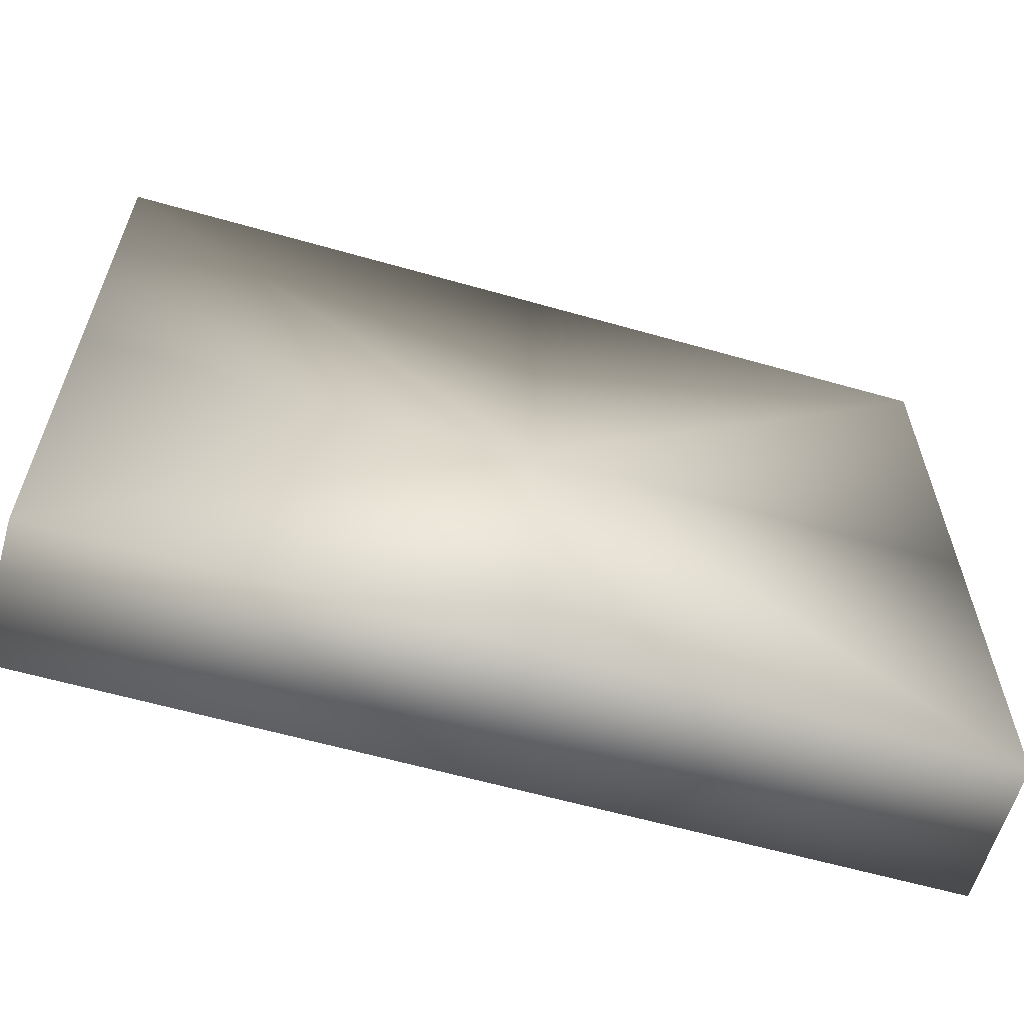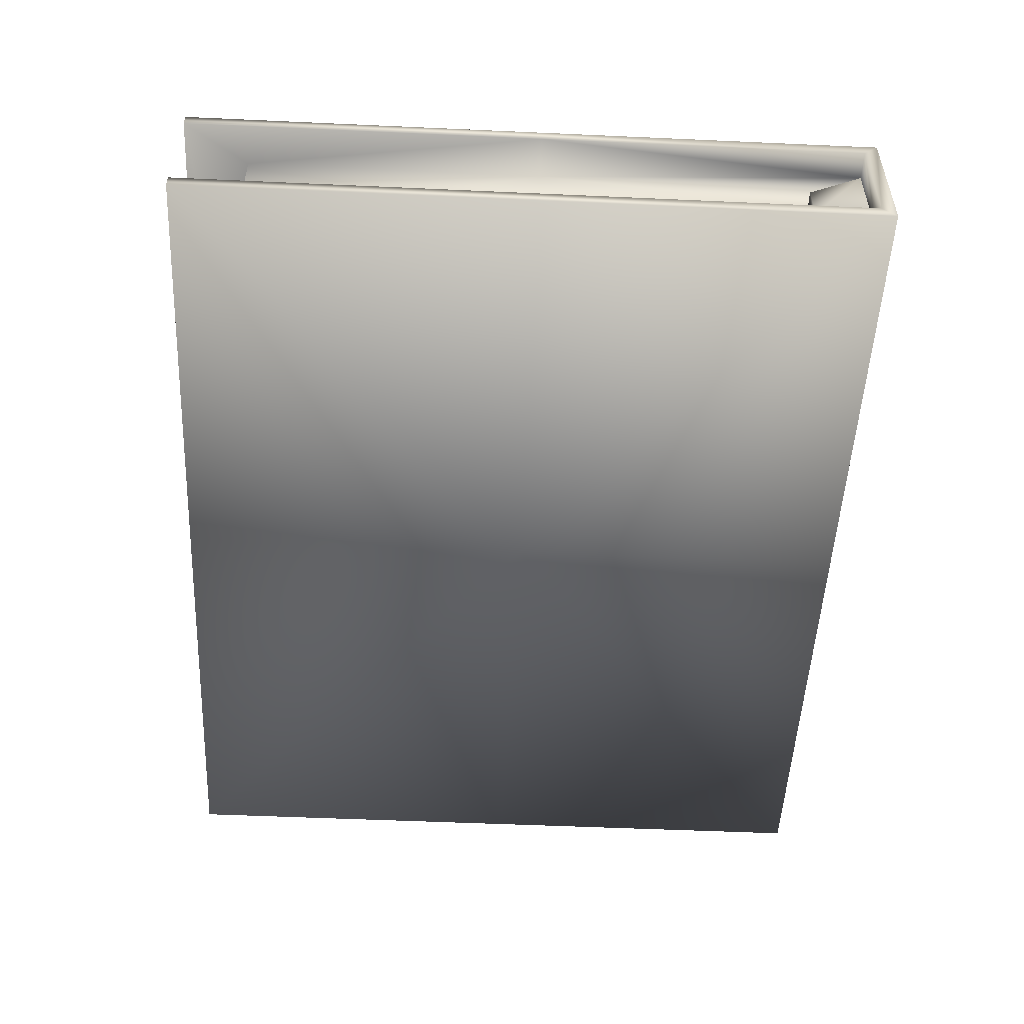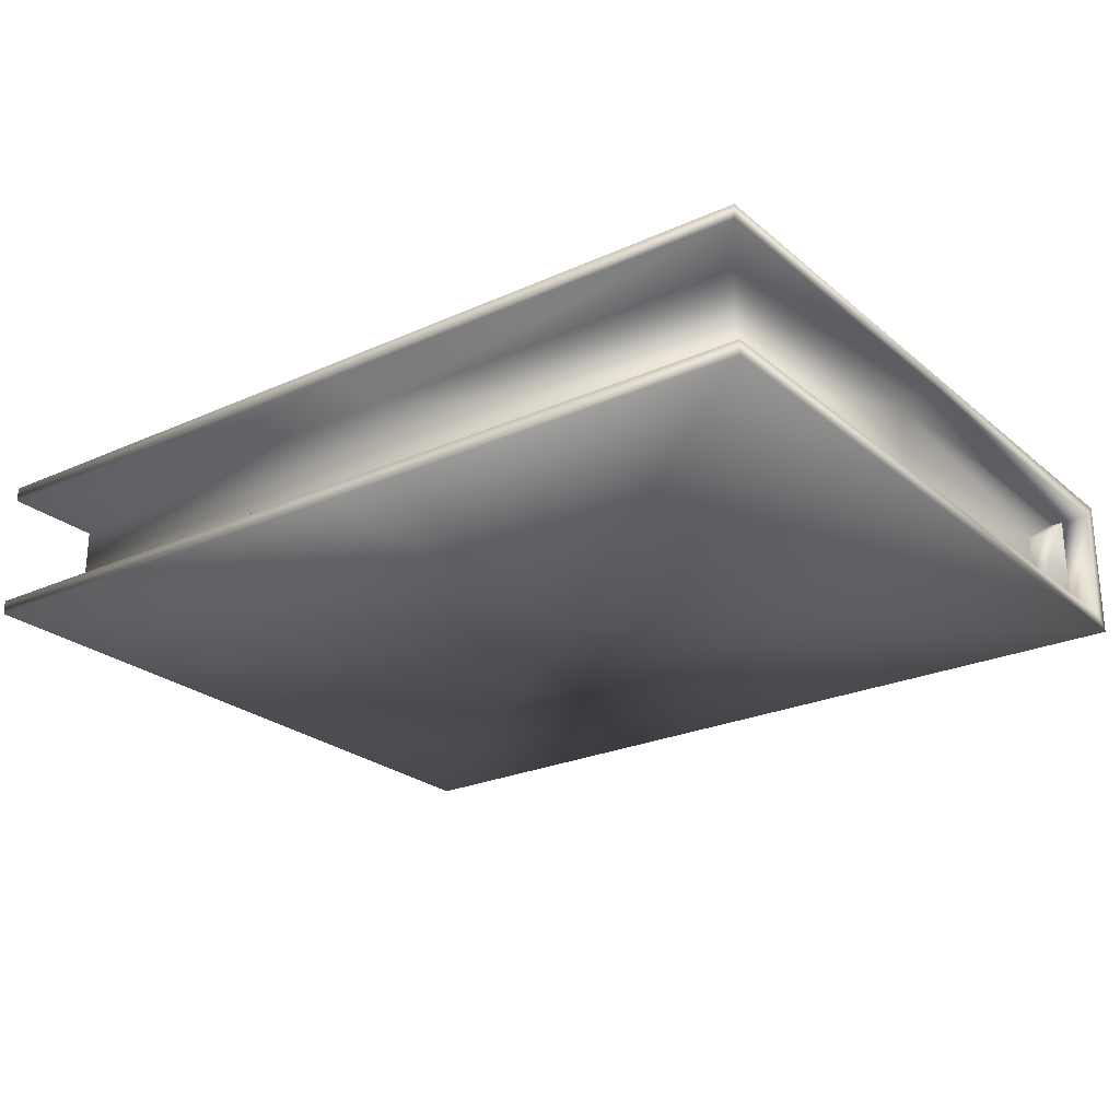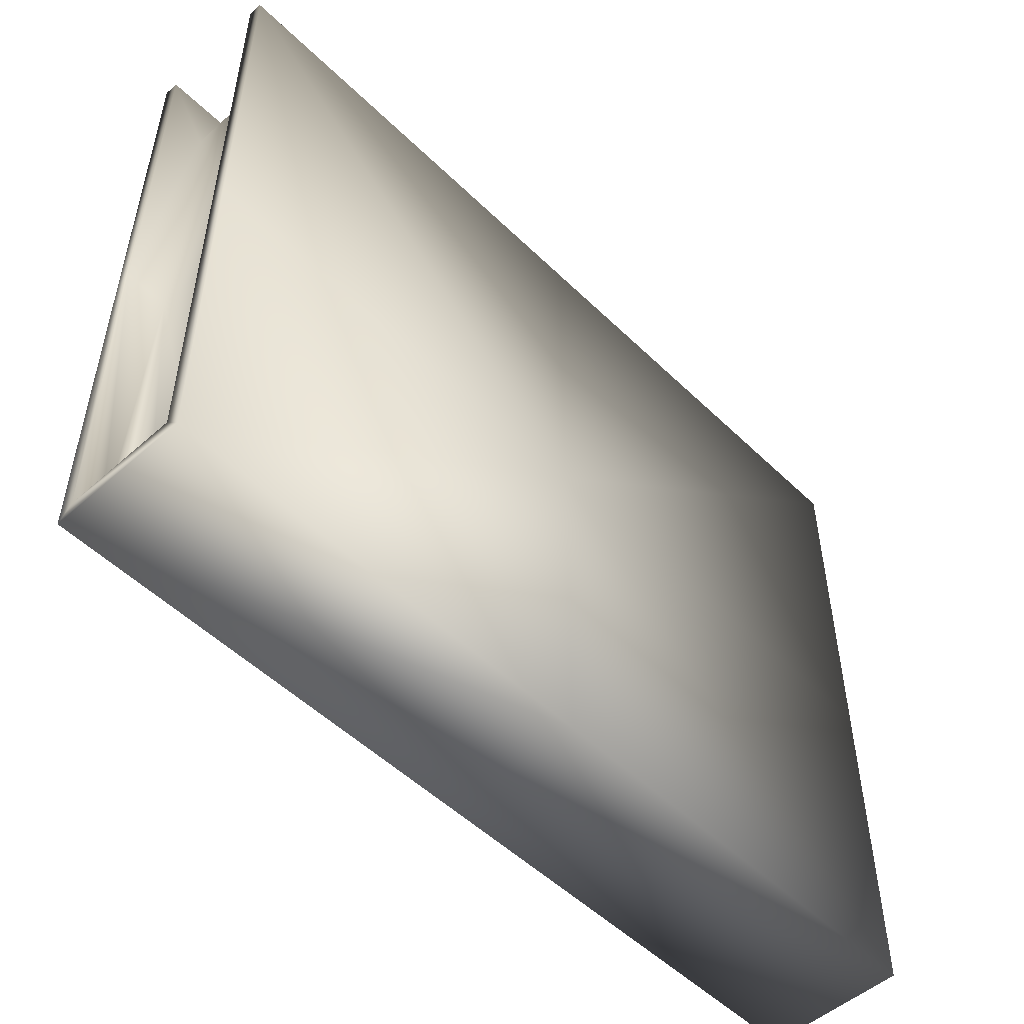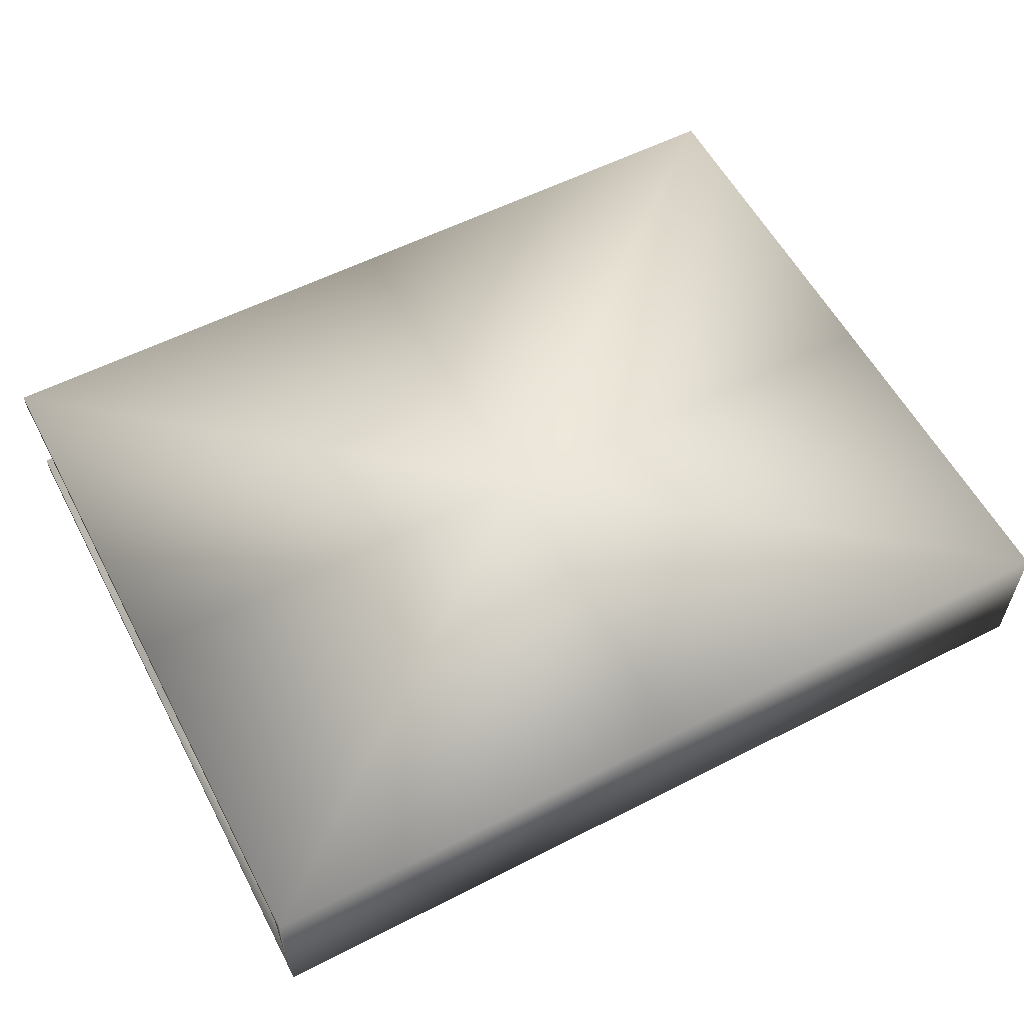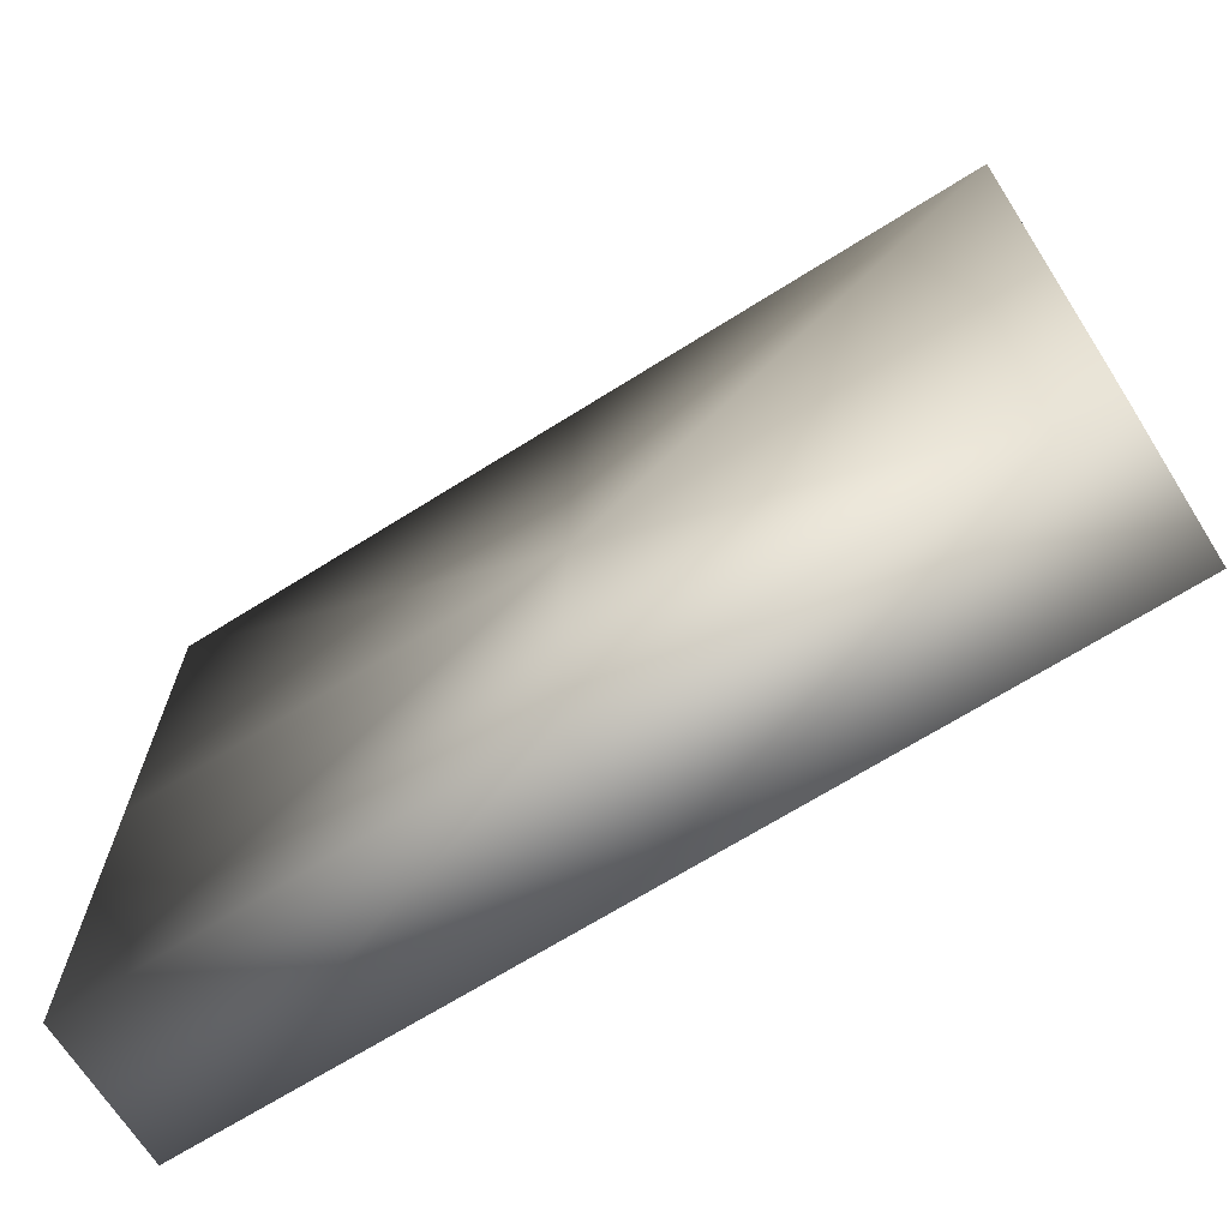
<metadata>
{"format":"obj","ext":"obj","renderer":"f3d","projection":"perspective","resolution":1024,"background":"white","views":[{"elev":-60.9,"azim":163.8,"up":"+Z"},{"elev":-51.8,"azim":87.2,"up":"+Y"},{"elev":-24.5,"azim":36.5,"up":"+Y"},{"elev":-51.6,"azim":-46.3,"up":"+Z"},{"elev":57.6,"azim":152.2,"up":"+Y"},{"elev":-68.3,"azim":32.2,"up":"+Z"}]}
</metadata>
<code>
o Binder.obj
v -0.155 0 -0.125
v -0.155 0.05 -0.125
v -0.155 0 0.125
v -0.155 0.05 0.125
v -0.155 0.005 0.125
v -0.155 0.045 0.125
v -0.155 0.005 -0.12
v -0.155 0.045 -0.12
v -0.14 0.045 0.1025
v -0.14 0.045 -0.12
v -0.14 0.005 0.1025
v -0.14 0.005 -0.12
v -0.14 0.0175 -0.1
v -0.14 0.0325 -0.1
v -0.145 0.005 -0.12
v -0.145 0.0175 -0.1
v -0.145 0.045 -0.12
v -0.145 0.0325 -0.1
v 0 0 -0.125
v 0 0.05 -0.125
v 0 0.05 0.125
v 0 0 0.125
v 0 0.005 0.125
v 0 0.045 0.125
v 0 0.045 0.1025
v 0 0.005 0.1025
v 0.155 0 -0.125
v 0.155 0.05 -0.125
v 0.155 0 0.125
v 0.155 0.05 0.125
v 0.155 0.005 0.125
v 0.155 0.045 0.125
v 0.155 0.005 -0.12
v 0.155 0.045 -0.12
v 0.14 0.045 0.1025
v 0.14 0.045 -0.12
v 0.14 0.005 0.1025
v 0.14 0.005 -0.12
v 0.14 0.0175 -0.1
v 0.14 0.0325 -0.1
v 0.145 0.005 -0.12
v 0.145 0.0175 -0.1
v 0.145 0.045 -0.12
v 0.145 0.0325 -0.1
v -0.155 0.05 -0.003125
v -0.155 0.005 -0.003125
v -0.155 0.045 -0.003125
v -0.155 0 -0.003125
v -0.14 0.045 -0.003125
v -0.14 0.005 -0.003125
v 0.155 0.05 -0.003125
v 0.155 0.005 -0.003125
v 0.155 0.045 -0.003125
v 0.155 0 -0.003125
v 0.14 0.045 -0.003125
v 0.14 0.005 -0.003125
v 0 0.05 -0.003125
v 0 0 -0.003125
g L_COMBO
f 3 5 46
f 3 46 48
f 9 49 50
f 9 50 11
f 6 4 45
f 6 45 47
f 1 7 8
f 1 8 2
f 5 23 26
f 5 26 11
f 7 15 17
f 7 17 8
f 15 7 46
f 10 14 49
f 15 16 18
f 15 18 17
f 12 13 16
f 12 16 15
f 16 13 14
f 16 14 18
f 14 10 17
f 14 17 18
f 19 1 2
f 19 2 20
f 23 5 3
f 23 3 22
f 9 11 26
f 9 26 25
f 21 4 6
f 21 6 24
f 24 6 9
f 24 9 25
f 9 6 47
f 9 47 49
f 15 46 50
f 50 12 15
f 27 33 52
f 27 52 54
f 37 56 55
f 37 55 35
f 38 39 56
f 34 28 51
f 34 51 53
f 28 34 33
f 28 33 27
f 43 34 53
f 37 26 23
f 37 23 31
f 34 43 41
f 34 41 33
f 43 44 42
f 43 42 41
f 41 42 39
f 41 39 38
f 44 40 39
f 44 39 42
f 44 43 36
f 44 36 40
f 20 28 27
f 20 27 19
f 22 29 31
f 22 31 23
f 25 26 37
f 25 37 35
f 24 32 30
f 24 30 21
f 25 35 32
f 25 32 24
f 43 53 55
f 55 36 43
f 37 31 52
f 37 52 56
f 2 45 57
f 57 20 2
f 30 51 57
f 57 21 30
f 1 19 58
f 1 58 48
f 29 22 58
f 29 58 54
f 46 7 1
f 46 1 48
f 49 14 13
f 49 13 50
f 50 13 12
f 45 2 8
f 45 8 47
f 47 8 17
f 17 10 49
f 49 47 17
f 46 5 11
f 46 11 50
f 52 31 29
f 52 29 54
f 56 39 40
f 56 40 55
f 51 30 32
f 51 32 53
f 52 33 41
f 55 40 36
f 53 32 35
f 53 35 55
f 41 38 56
f 56 52 41
f 4 21 57
f 57 45 4
f 28 20 57
f 57 51 28
f 58 22 3
f 58 3 48
f 58 19 27
f 58 27 54

</code>
